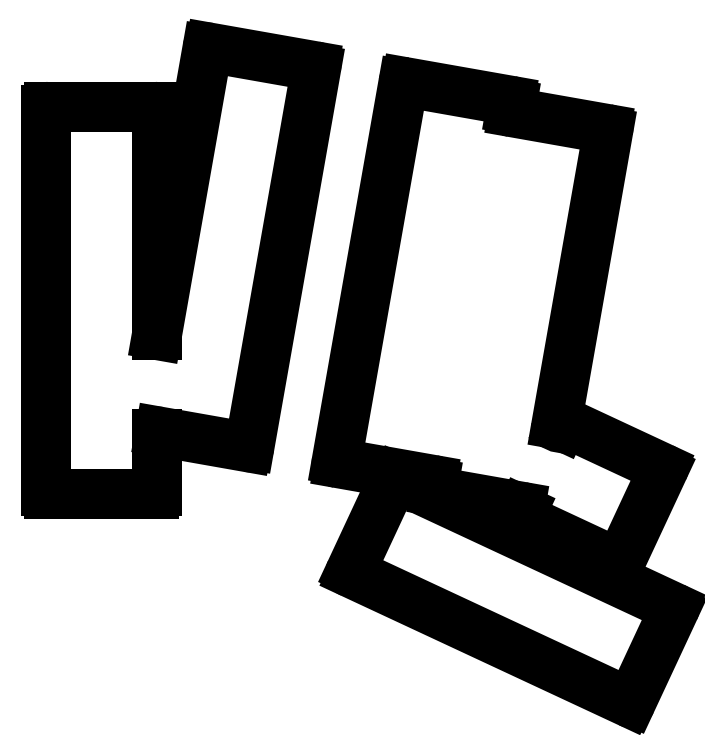
<metadata>
{"format":"dxf","ext":"dxf","renderer":"ezdxf+matplotlib","layout":"modelspace","background":"white","min_lineweight":24,"dpi":150}
</metadata>
<code>
0
SECTION
2
ENTITIES
0
LINE
8
0
10
90.5
20
-109.5
11
109.5
21
-109.5
0
LINE
8
0
10
110
20
-109
11
110
21
-98.79
0
LINE
8
0
10
90
20
-109
11
90
21
-40
0
LINE
8
0
10
110
20
-80.78
11
110
21
-40
0
LINE
8
0
10
109.5
20
-39.5
11
90.5
21
-39.5
0
LINE
8
0
10
110.6
20
-98.29
11
126.2
21
-101.1
0
LINE
8
0
10
126.8
20
-100.6
11
138.8
21
-32.69
0
LINE
8
0
10
110
20
-80.78
11
119.1
21
-29.22
0
LINE
8
0
10
138.4
20
-32.11
11
119.7
21
-28.82
0
LINE
8
0
10
143
20
-104
11
159.7
21
-107
0
LINE
8
0
10
142.6
20
-103.4
11
154.5
21
-35.47
0
LINE
8
0
10
174.1
20
-39.93
11
174.2
21
-38.94
0
LINE
8
0
10
173.8
20
-38.37
11
155.1
21
-35.07
0
LINE
8
0
10
160.3
20
-109.1
11
175.7
21
-111.8
0
LINE
8
0
10
182.3
20
-96.95
11
191.6
21
-44.04
0
LINE
8
0
10
160.1
20
-107.5
11
159.9
21
-108.5
0
LINE
8
0
10
191.2
20
-43.46
11
174.5
21
-40.51
0
LINE
8
0
10
145.4
20
-123.9
11
195.3
21
-147.2
0
LINE
8
0
10
153.4
20
-106.7
11
203.3
21
-130
0
LINE
8
0
10
152.8
20
-107
11
145.2
21
-123.3
0
LINE
8
0
10
176
20
-113.9
11
193.2
21
-122
0
LINE
8
0
10
193.9
20
-121.7
11
201.5
21
-105.4
0
LINE
8
0
10
201.3
20
-104.7
11
184
21
-96.72
0
LINE
8
0
10
183.4
20
-96.96
11
183.2
21
-97.24
0
LINE
8
0
10
176.1
20
-112.5
11
175.8
21
-113.3
0
LINE
8
0
10
195.9
20
-146.9
11
203.5
21
-130.6
0
ARC
8
0
10
109.5
20
-109
40
0.5
50
270
51
0
0
ARC
8
0
10
110.5
20
-98.79
40
0.5
50
80
51
180
0
ARC
8
0
10
126.3
20
-100.6
40
0.5
50
260
51
350
0
ARC
8
0
10
138.3
20
-32.61
40
0.5
50
350
51
80
0
ARC
8
0
10
119.6
20
-29.31
40
0.5
50
80
51
170
0
ARC
8
0
10
109.5
20
-40
40
0.5
50
0
51
90
0
ARC
8
0
10
90.5
20
-40
40
0.5
50
90
51
180
0
ARC
8
0
10
90.5
20
-109
40
0.5
50
180
51
270
0
ARC
8
0
10
159.6
20
-107.4
40
0.5
50
350
51
80
0
ARC
8
0
10
160.4
20
-108.6
40
0.5
50
170
51
260
0
ARC
8
0
10
175.7
20
-112.3
40
0.5
50
335
51
80
0
ARC
8
0
10
176.2
20
-113.5
40
0.5
50
155
51
245
0
ARC
8
0
10
193.4
20
-121.5
40
0.5
50
245
51
335
0
ARC
8
0
10
201
20
-105.2
40
0.5
50
335
51
65
0
ARC
8
0
10
183.8
20
-97.17
40
0.5
50
65
51
155
0
ARC
8
0
10
182.8
20
-97.03
40
0.5
50
170
51
335
0
ARC
8
0
10
191.1
20
-43.95
40
0.5
50
350
51
80
0
ARC
8
0
10
174.6
20
-40.02
40
0.5
50
170
51
260
0
ARC
8
0
10
173.7
20
-38.86
40
0.5
50
350
51
80
0
ARC
8
0
10
155
20
-35.56
40
0.5
50
80
51
170
0
ARC
8
0
10
143.1
20
-103.5
40
0.5
50
170
51
260
0
ARC
8
0
10
195.5
20
-146.7
40
0.5
50
245
51
335
0
ARC
8
0
10
203.1
20
-130.4
40
0.5
50
335
51
65
0
ARC
8
0
10
153.2
20
-107.2
40
0.5
50
65
51
155
0
ARC
8
0
10
145.6
20
-123.5
40
0.5
50
155
51
245
0
ENDSEC
0
EOF

</code>
